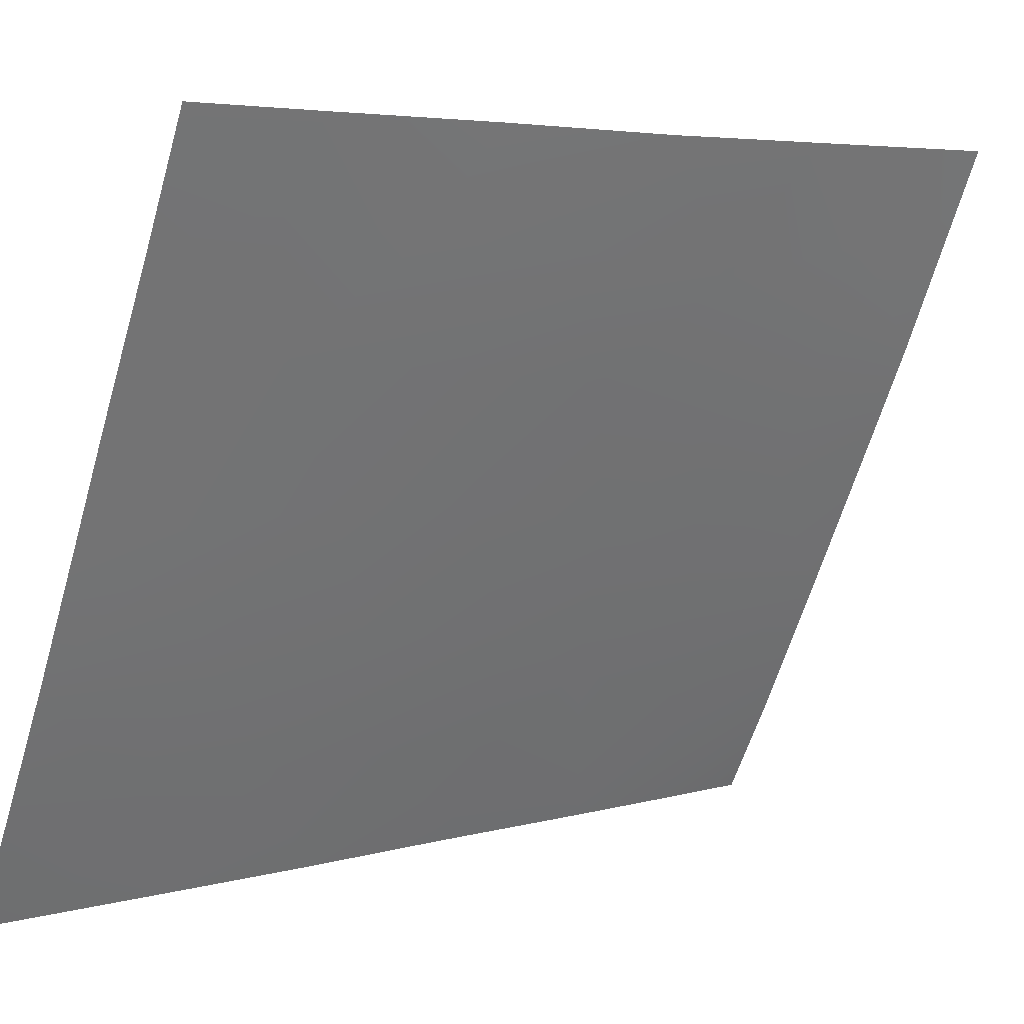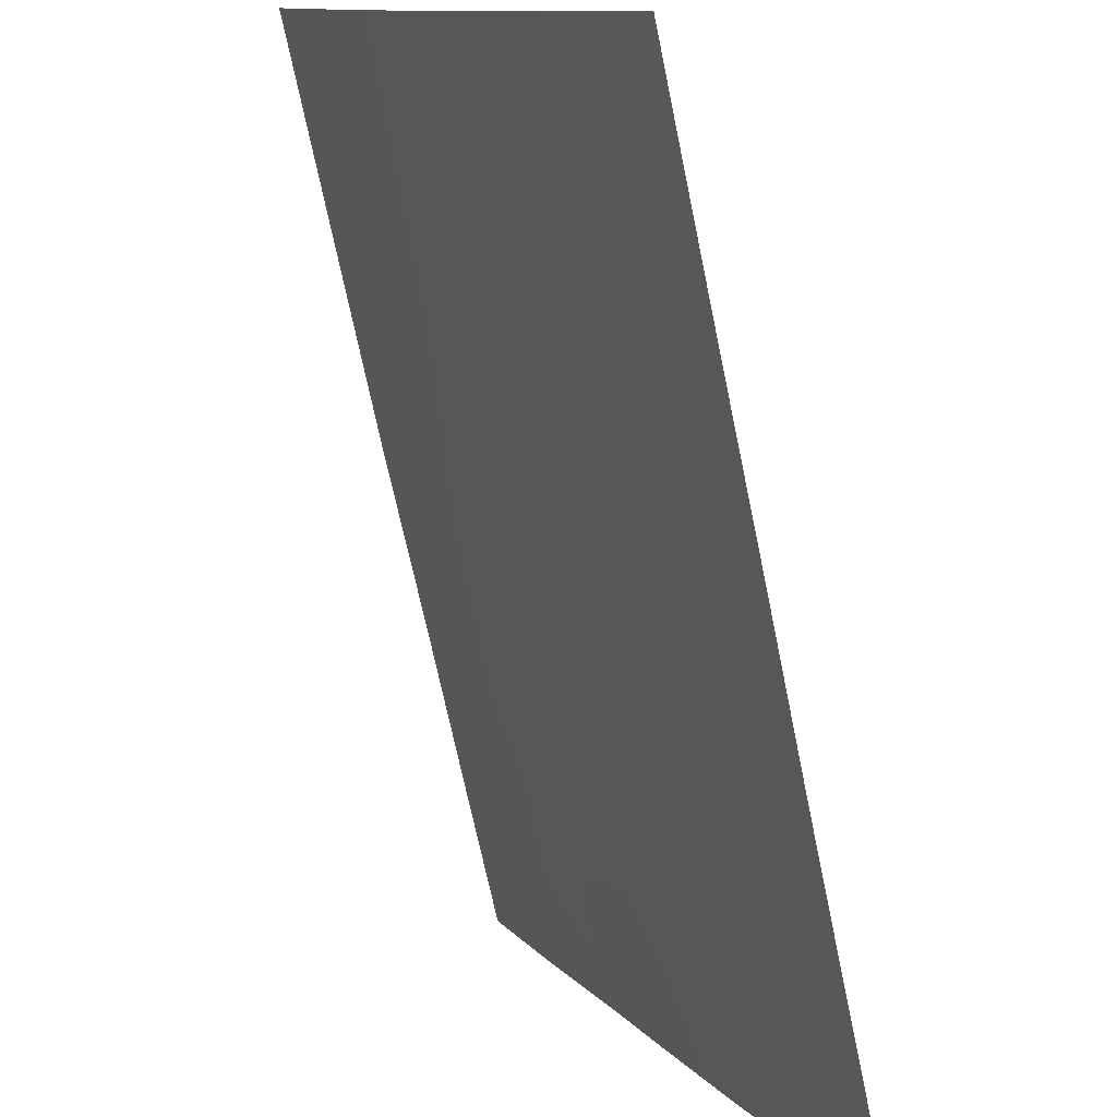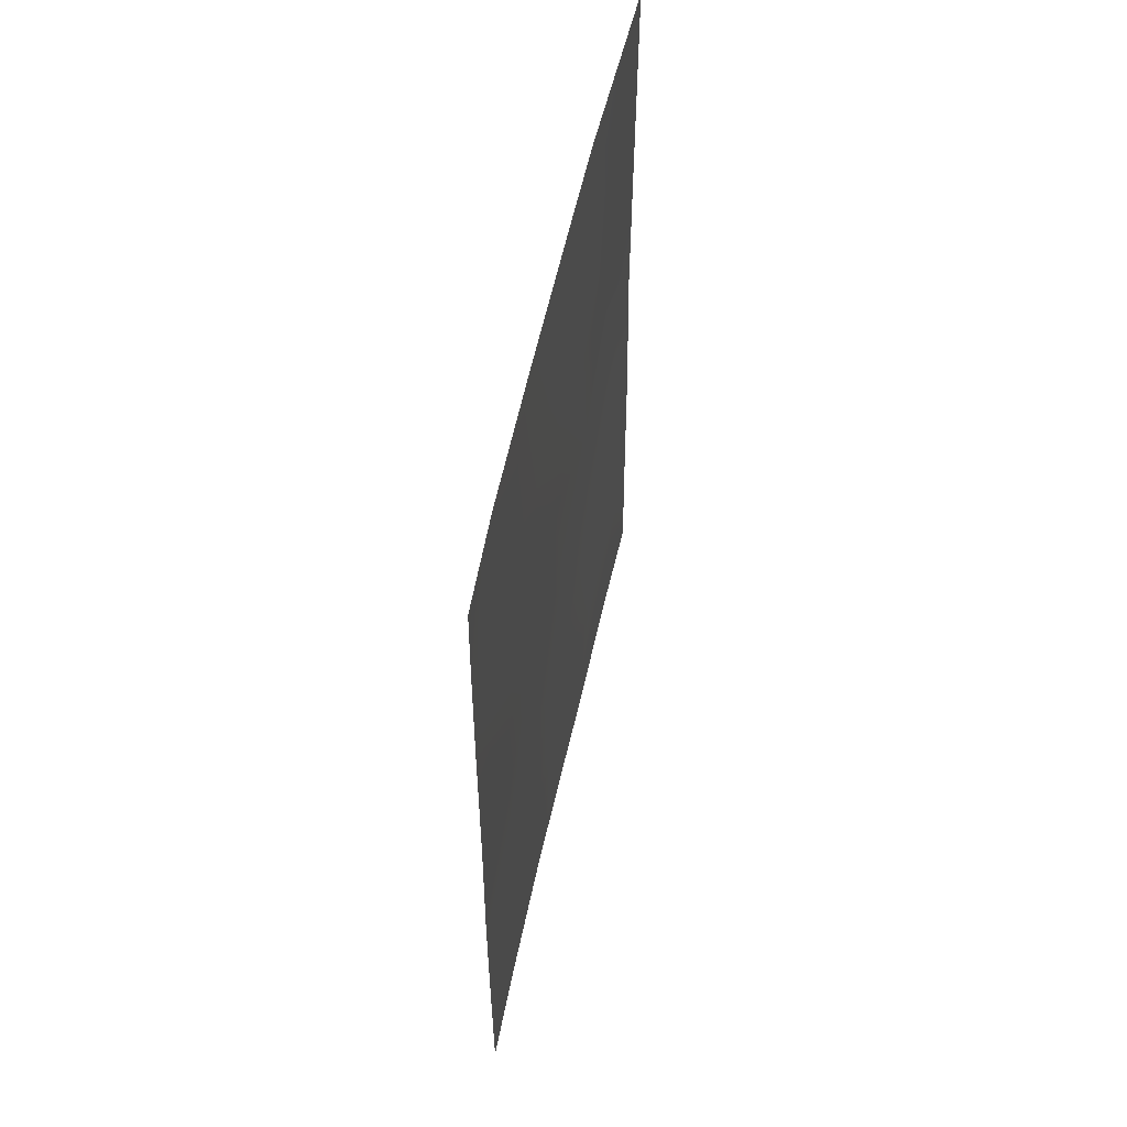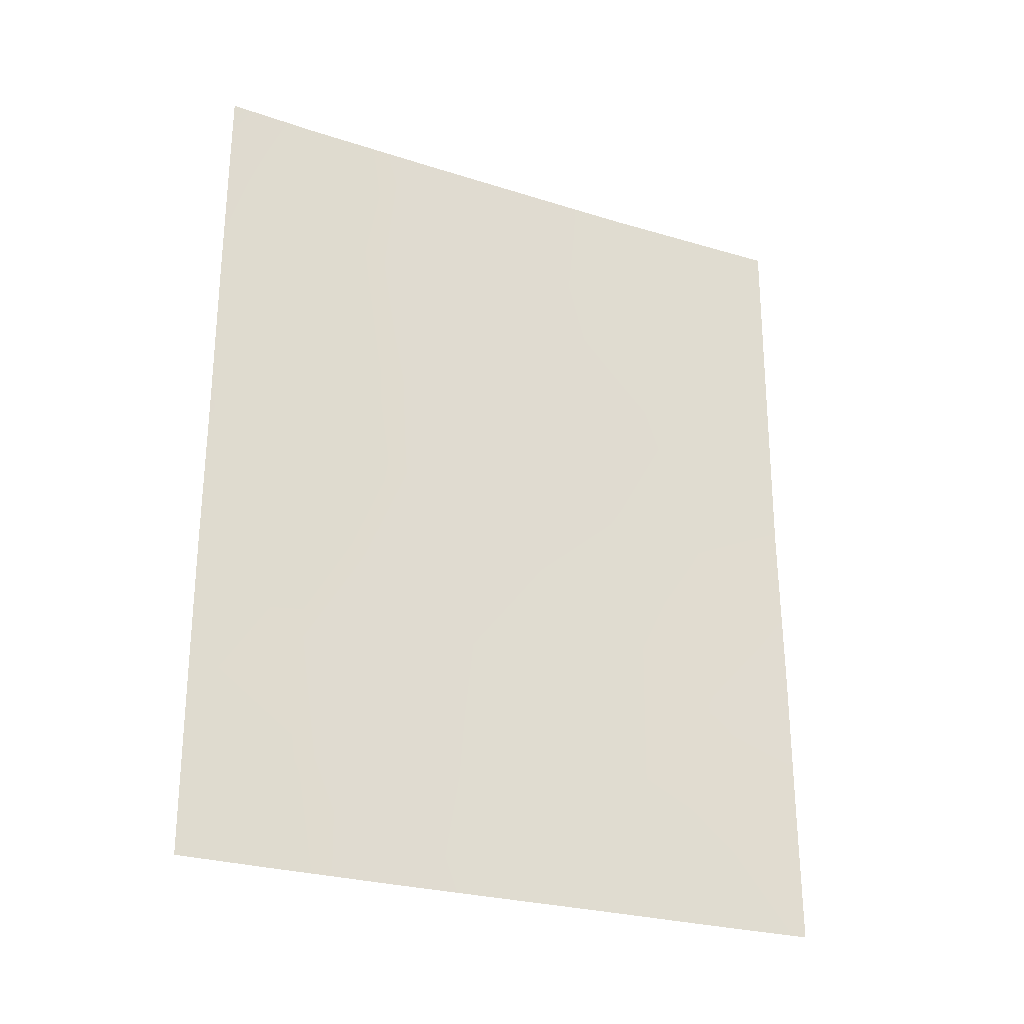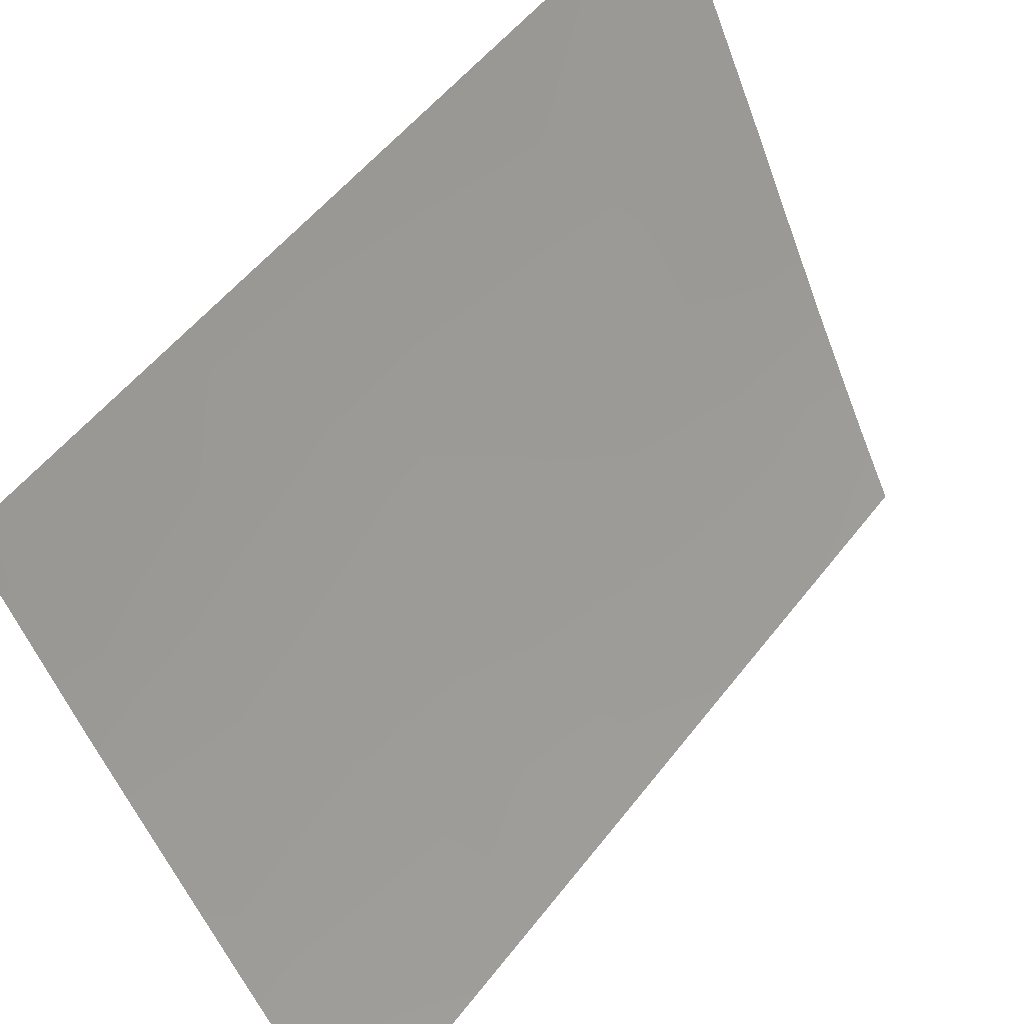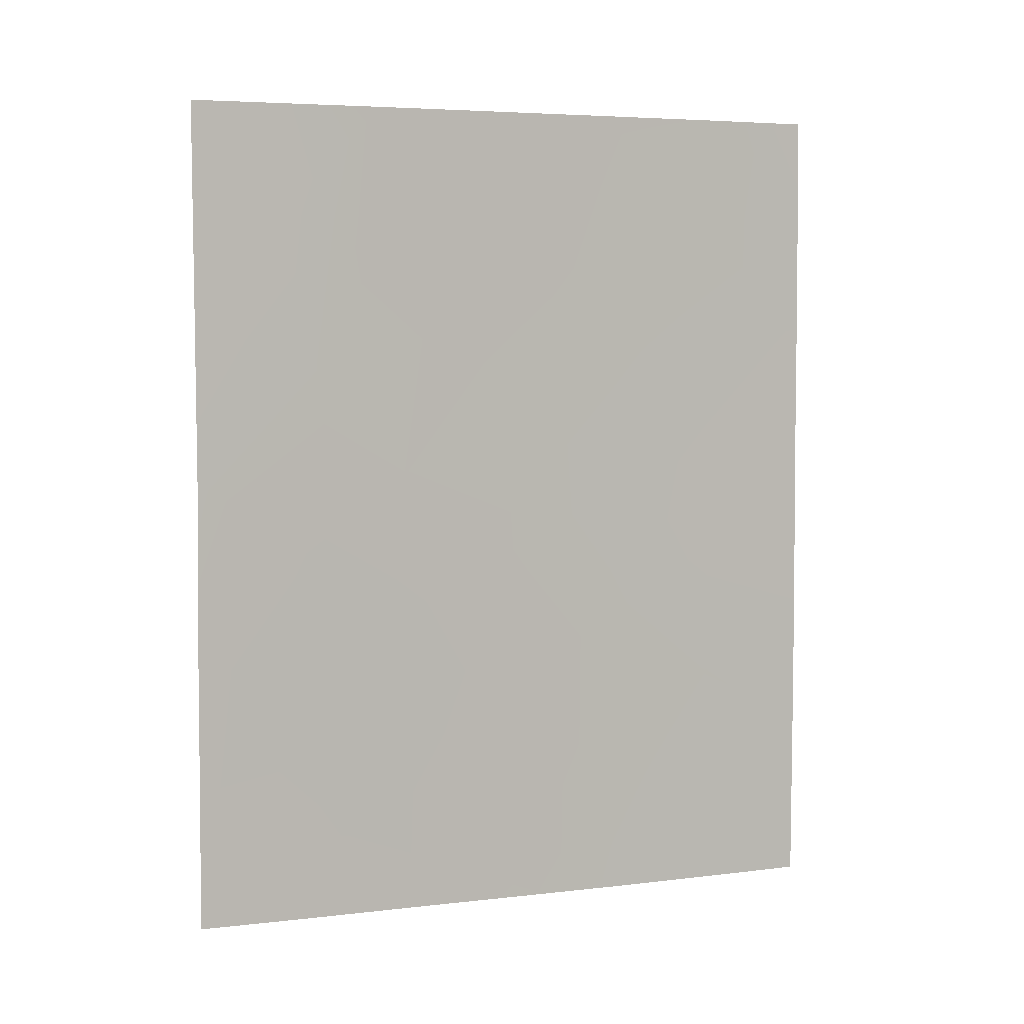
<metadata>
{"format":"obj","ext":"obj","renderer":"f3d","projection":"perspective","resolution":1024,"background":"white","views":[{"elev":5.0,"azim":48.6,"up":"+Z"},{"elev":-72.9,"azim":-168.1,"up":"+Z"},{"elev":55.7,"azim":-142.5,"up":"+Y"},{"elev":-26.3,"azim":-90.9,"up":"+Y"},{"elev":53.1,"azim":-143.4,"up":"+Z"},{"elev":5.4,"azim":95.1,"up":"+Y"}]}
</metadata>
<code>
v -95.47 -47.98 62.93
v -96.9 -45.54 60
v -95.45 -45.7 62.95
v -93.94 -45.6 66.12
v -92.74 -50 68.79
v -95.42 -38 62.99
v -93.08 -38 67.97
v -94.73 -48.7 64.49
v -96.3 -38 61.22
v -96.92 -38 60.03
v -96.91 -40.97 60.01
v -93.86 -38 66.23
v -96.91 -43.37 60.01
v -96.16 -39.74 61.52
v -96.91 -50 60
v -92.72 -38 68.75
v -94.26 -50 65.54
v -94.35 -38 65.2
v -93.3 -46.59 67.53
v -94.68 -46.76 64.59
v -94.72 -39.48 64.46
v -94.36 -41.25 65.22
v -94.03 -43.35 65.91
v -92.74 -48.28 68.78
v -95.5 -43.68 62.85
v -95.51 -50 62.84
v -96.24 -48.48 61.35
v -93.26 -39.53 67.56
v -92.72 -38.71 68.75
v -93.39 -50 67.38
v -93.89 -48.03 66.3
v -92.73 -45.93 68.77
v -96.33 -50 61.14
v -96.9 -49.03 60
v -93.31 -44.37 67.43
v -92.71 -43.44 68.74
v -96.21 -44.61 61.39
v -95.84 -41.97 62.17
v -92.72 -41.04 68.74
v -93.43 -41.79 67.16
v -94.8 -50 64.37
v -93.96 -39.67 66.04
v -96.9 -47.56 60
v -94.7 -44.66 64.52
v -95.31 -40.51 63.23
v -96.92 -39.17 60.02
v -93.18 -48.5 67.82
v -96.19 -46.65 61.45
v -94.89 -42.44 64.13
v -96.28 -43.06 61.28
f 28 42 12
f 33 34 27
f 16 29 7
f 43 48 27
f 4 31 20
f 25 44 3
f 49 22 23
f 49 23 44
f 24 5 47
f 28 29 39
f 37 25 3
f 30 17 31
f 19 24 47
f 7 28 12
f 13 11 50
f 33 15 34
f 32 35 36
f 2 37 48
f 37 2 13
f 13 50 37
f 40 39 36
f 11 14 38
f 17 41 8
f 8 26 1
f 47 31 19
f 1 27 48
f 14 9 6
f 9 14 46
f 43 2 48
f 48 37 3
f 35 4 23
f 6 45 14
f 20 44 4
f 4 19 31
f 8 31 17
f 3 44 20
f 29 28 7
f 6 21 45
f 21 6 18
f 14 45 38
f 31 8 20
f 22 21 42
f 20 8 1
f 8 41 26
f 14 11 46
f 9 46 10
f 35 23 40
f 36 35 40
f 22 45 21
f 45 49 38
f 25 49 44
f 44 23 4
f 39 40 28
f 28 40 42
f 47 30 31
f 42 21 18
f 27 34 43
f 42 18 12
f 27 1 26
f 40 22 42
f 27 26 33
f 30 47 5
f 19 32 24
f 19 4 35
f 32 19 35
f 23 22 40
f 20 1 3
f 3 1 48
f 22 49 45
f 25 38 49
f 50 11 38
f 25 50 38
f 50 25 37

</code>
